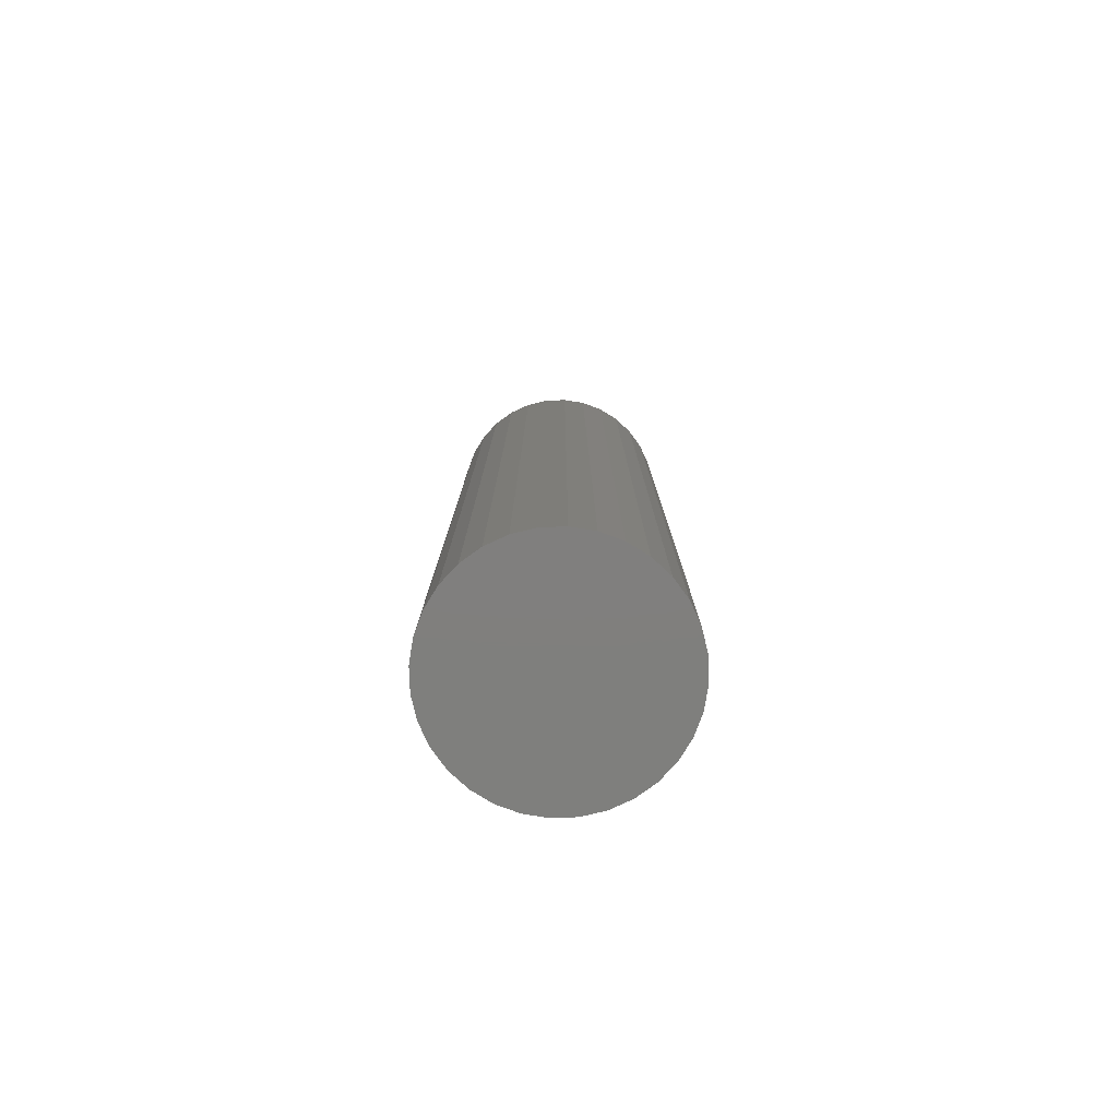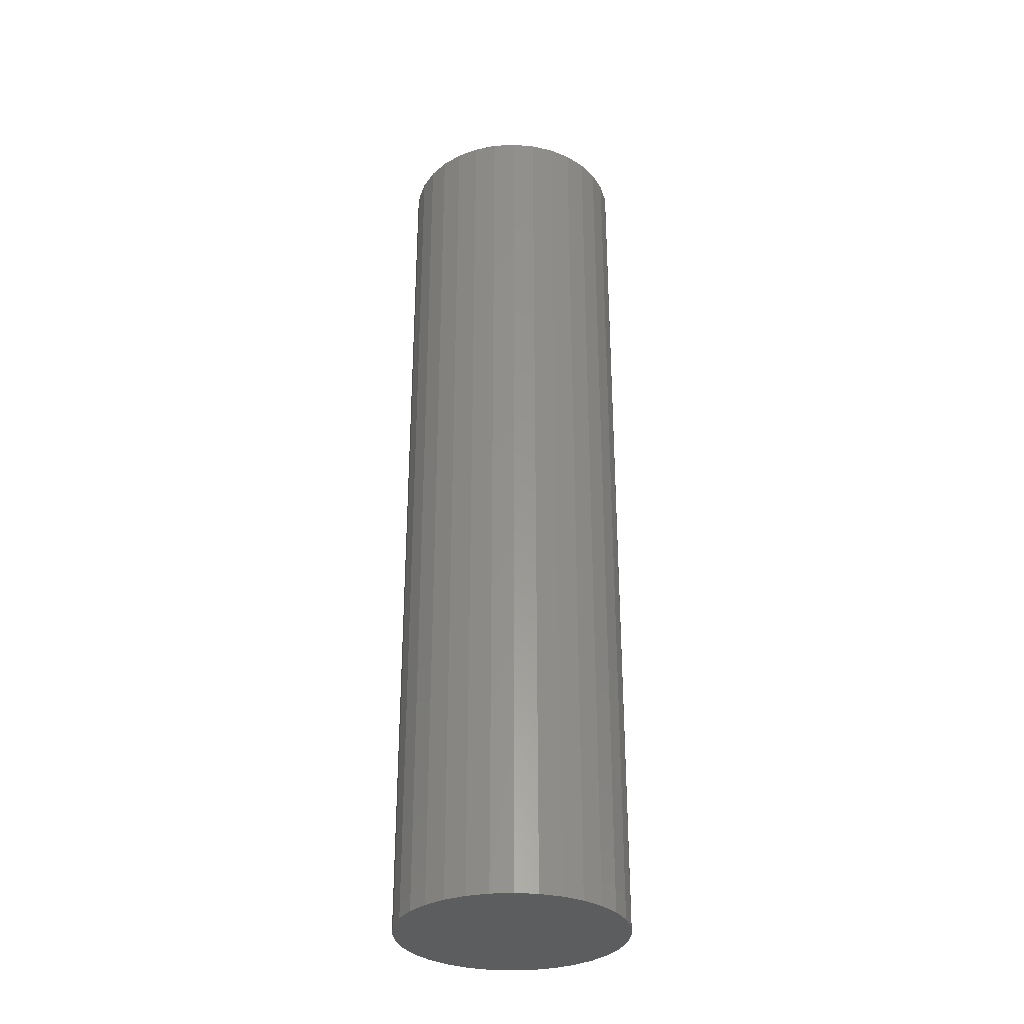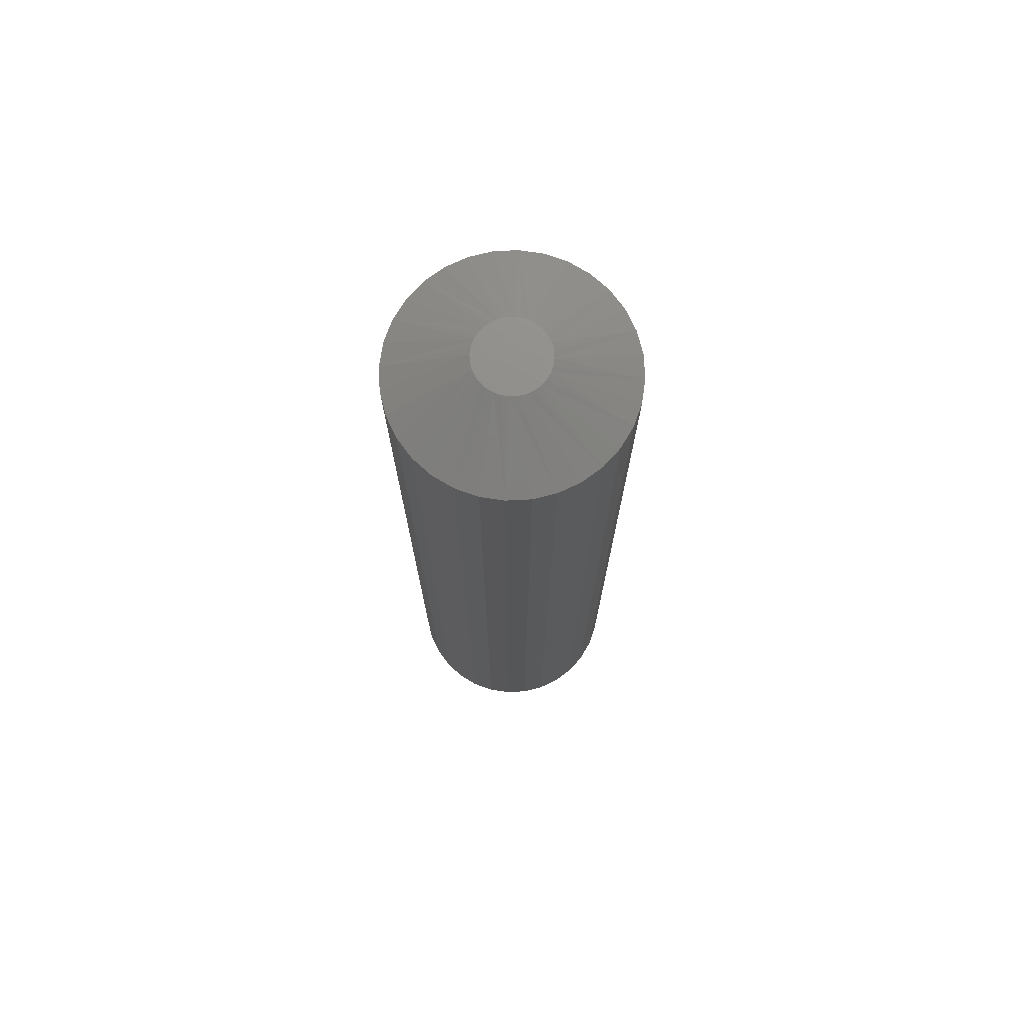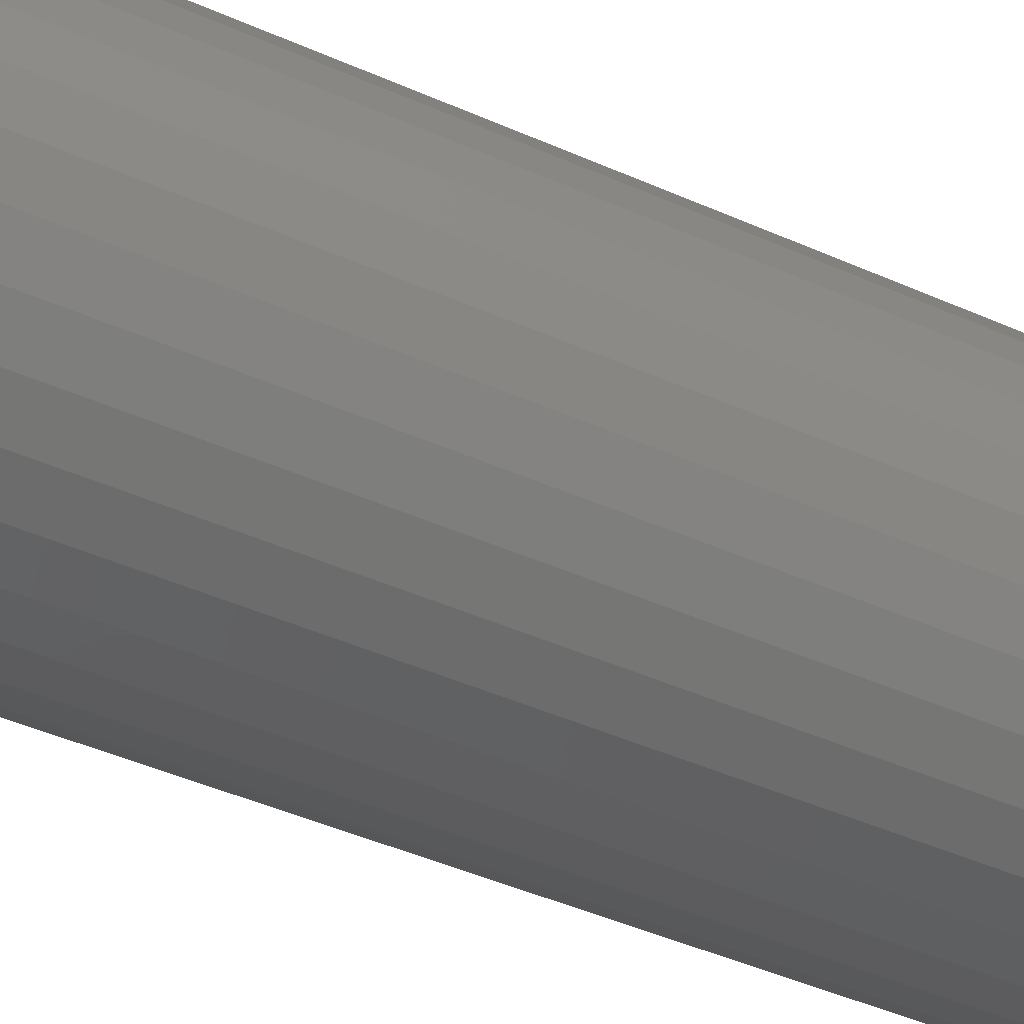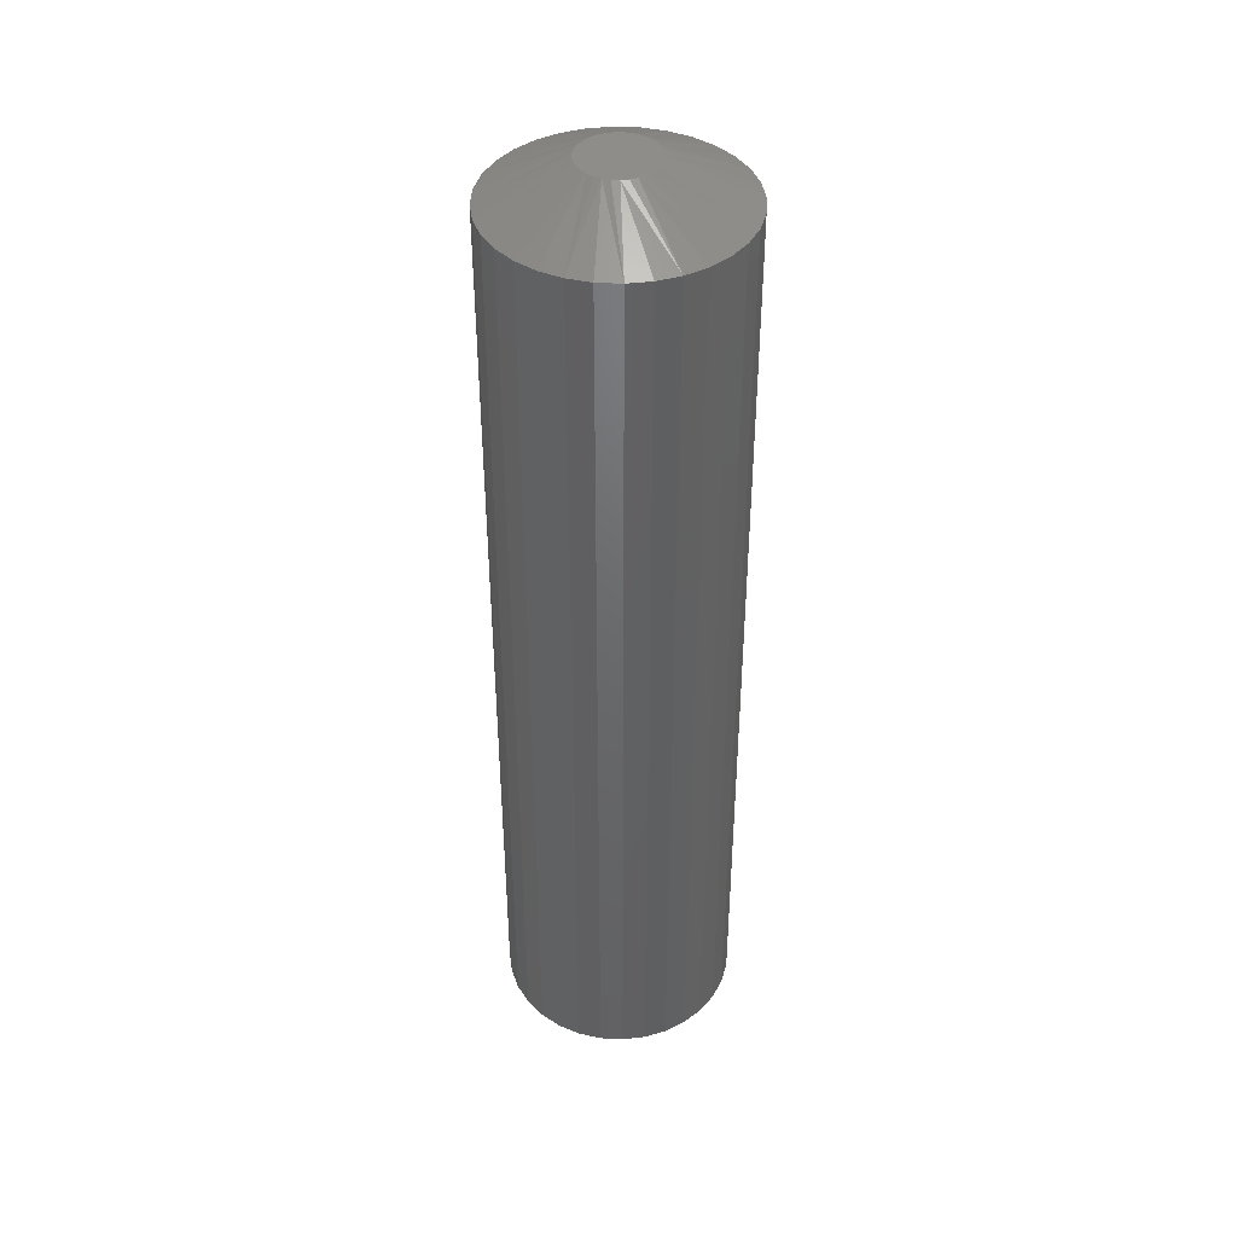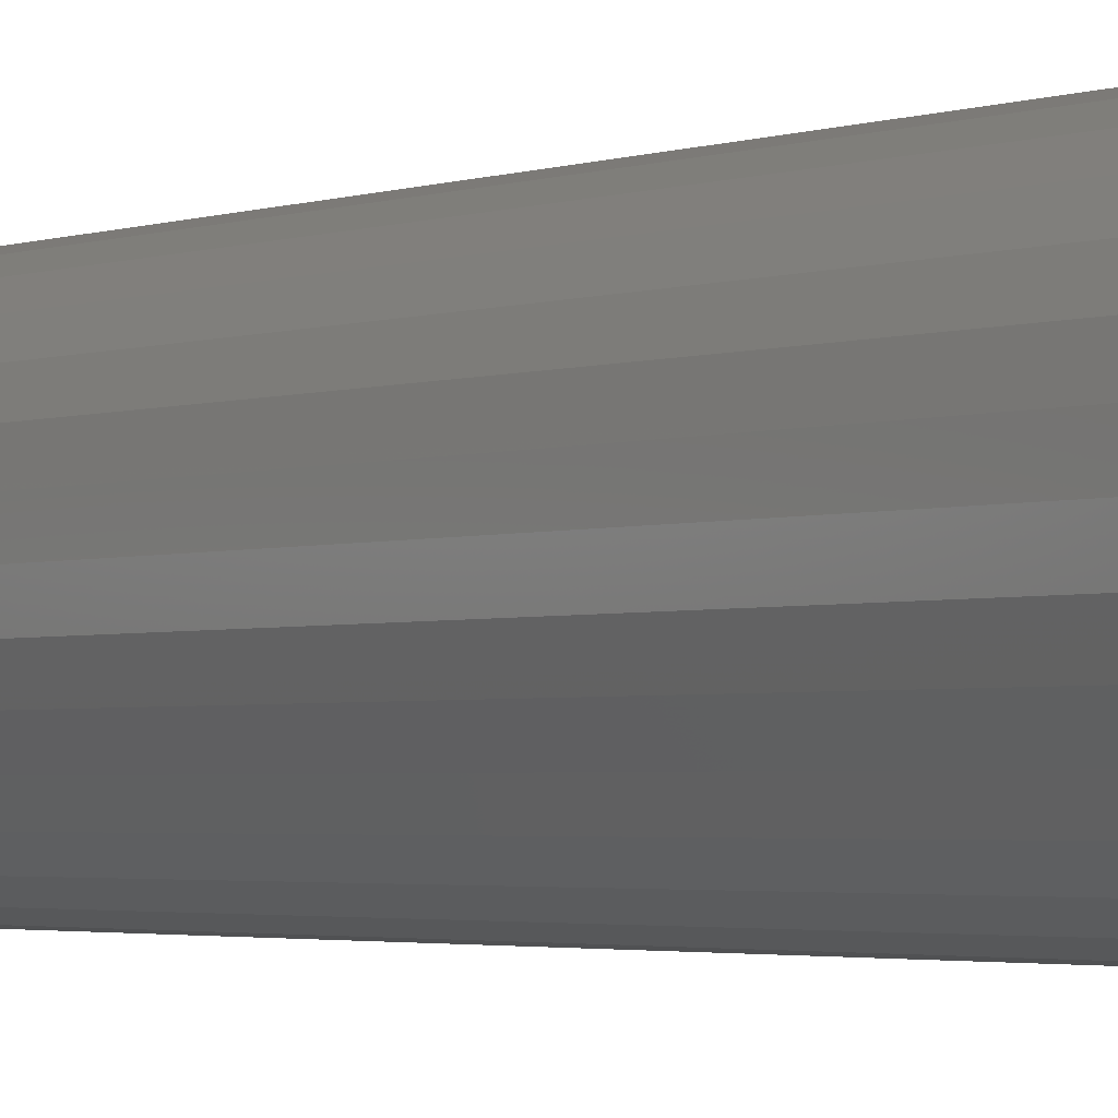
<metadata>
{"format":"stl","ext":"stl","renderer":"f3d","projection":"perspective","resolution":1024,"background":"white","views":[{"elev":-79.3,"azim":120.3,"up":"+Z"},{"elev":-31.7,"azim":179.0,"up":"+Z"},{"elev":74.0,"azim":115.3,"up":"+Z"},{"elev":-34.7,"azim":-122.6,"up":"+Y"},{"elev":42.2,"azim":42.9,"up":"+Z"},{"elev":-2.1,"azim":-34.2,"up":"+Y"}]}
</metadata>
<code>
# stl→obj: 96 verts, 188 faces
v -0.002961 0.02829 0.75
v -0.00848 0.02775 0.75
v -0.01379 0.02614 0.75
v 0.002558 0.02775 0.75
v 0.007865 0.02614 0.75
v -0.01868 0.02352 0.75
v 0.01276 0.02352 0.75
v -0.02296 0.02 0.75
v 0.01704 0.02 0.75
v -0.02648 0.01572 0.75
v 0.02056 0.01572 0.75
v -0.0291 0.01083 0.75
v 0.02318 0.01083 0.75
v -0.03071 0.005519 0.75
v 0.02479 0.005519 0.75
v 0.02479 -0.005519 0.75
v -0.0291 -0.01083 0.75
v 0.02318 -0.01083 0.75
v -0.02648 -0.01572 0.75
v 0.02056 -0.01572 0.75
v -0.02296 -0.02 0.75
v 0.01704 -0.02 0.75
v -0.01868 -0.02352 0.75
v 0.01276 -0.02352 0.75
v -0.01379 -0.02614 0.75
v 0.007865 -0.02614 0.75
v -0.00848 -0.02775 0.75
v -0.002961 -0.02829 0.75
v 0.002558 -0.02775 0.75
v 0.02533 1.256e-17 0.75
v -0.03125 -1.448e-09 0.75
v -0.03071 -0.005519 0.75
v 0.08783 0 0
v 0.08783 -2.224e-17 0.7188
v 0.08608 -0.01771 0
v 0.08608 -0.01771 0.7188
v 0.08092 -0.03474 0
v 0.08092 -0.03474 0.7188
v 0.07253 -0.05044 0
v 0.07253 -0.05044 0.7188
v 0.06124 -0.0642 0
v 0.06124 -0.0642 0.7188
v 0.04748 -0.07549 0
v 0.04748 -0.07549 0.7188
v 0.03178 -0.08388 0
v 0.03178 -0.08388 0.7188
v 0.01475 -0.08904 0
v 0.01475 -0.08904 0.7188
v -0.002961 -0.09079 0
v -0.002961 -0.09079 0.7188
v -0.02067 -0.08904 0
v -0.02067 -0.08904 0.7188
v -0.0377 -0.08388 0
v -0.0377 -0.08388 0.7188
v -0.0534 -0.07549 0
v -0.0534 -0.07549 0.7188
v -0.06716 -0.0642 0
v -0.06716 -0.0642 0.7188
v -0.07845 -0.05044 0
v -0.07845 -0.05044 0.7188
v -0.08684 -0.03474 0
v -0.08684 -0.03474 0.7188
v -0.09201 -0.01771 0
v -0.09201 -0.01771 0.7188
v -0.09375 1.112e-17 0
v -0.09375 1.112e-17 0.7188
v -0.09201 0.01771 0
v -0.09201 0.01771 0.7188
v -0.08684 0.03474 0
v -0.08684 0.03474 0.7188
v -0.07845 0.05044 0
v -0.07845 0.05044 0.7188
v -0.06716 0.0642 0
v -0.06716 0.0642 0.7188
v -0.0534 0.07549 0
v -0.0534 0.07549 0.7188
v -0.0377 0.08388 0
v -0.0377 0.08388 0.7188
v -0.02067 0.08904 0
v -0.02067 0.08904 0.7188
v -0.002961 0.09079 0
v -0.002961 0.09079 0.7188
v 0.01475 0.08904 0
v 0.01475 0.08904 0.7188
v 0.03178 0.08388 0
v 0.03178 0.08388 0.7188
v 0.04748 0.07549 0
v 0.04748 0.07549 0.7188
v 0.06124 0.0642 0
v 0.06124 0.0642 0.7188
v 0.07253 0.05044 0
v 0.07253 0.05044 0.7188
v 0.08092 0.03474 0
v 0.08092 0.03474 0.7188
v 0.08608 0.01771 0
v 0.08608 0.01771 0.7188
f 1 2 3
f 4 1 3
f 4 3 5
f 5 3 6
f 5 6 7
f 7 6 8
f 7 8 9
f 9 8 10
f 9 10 11
f 11 10 12
f 11 12 13
f 13 12 14
f 13 14 15
f 16 17 18
f 18 17 19
f 18 19 20
f 20 19 21
f 20 21 22
f 22 21 23
f 22 23 24
f 24 23 25
f 24 25 26
f 26 25 27
f 26 27 28
f 26 28 29
f 15 14 30
f 30 14 31
f 30 31 16
f 16 31 32
f 16 32 17
f 33 34 35
f 35 34 36
f 35 36 37
f 37 36 38
f 37 38 39
f 39 38 40
f 39 40 41
f 41 40 42
f 41 42 43
f 43 42 44
f 43 44 45
f 45 44 46
f 45 46 47
f 47 46 48
f 47 48 49
f 49 48 50
f 49 50 51
f 51 50 52
f 51 52 53
f 53 52 54
f 53 54 55
f 55 54 56
f 55 56 57
f 57 56 58
f 57 58 59
f 59 58 60
f 59 60 61
f 61 60 62
f 61 62 63
f 63 62 64
f 63 64 65
f 65 64 66
f 65 66 67
f 67 66 68
f 67 68 69
f 69 68 70
f 69 70 71
f 71 70 72
f 71 72 73
f 73 72 74
f 73 74 75
f 75 74 76
f 75 76 77
f 77 76 78
f 77 78 79
f 79 78 80
f 79 80 81
f 81 80 82
f 81 82 83
f 83 82 84
f 83 84 85
f 85 84 86
f 85 86 87
f 87 86 88
f 87 88 89
f 89 88 90
f 89 90 91
f 91 90 92
f 91 92 93
f 93 92 94
f 93 94 95
f 95 94 96
f 95 96 33
f 33 96 34
f 12 70 68
f 13 15 94
f 13 94 92
f 13 92 90
f 11 13 90
f 9 11 90
f 9 90 88
f 9 88 86
f 7 9 86
f 5 7 86
f 5 86 84
f 5 84 82
f 4 5 82
f 1 4 82
f 1 82 80
f 1 80 78
f 2 1 78
f 3 2 78
f 3 78 76
f 3 76 74
f 6 3 74
f 8 6 74
f 8 74 72
f 8 72 70
f 10 8 70
f 12 10 70
f 30 34 96
f 30 96 94
f 30 94 15
f 66 31 14
f 66 14 12
f 66 12 68
f 18 38 36
f 17 32 62
f 17 62 60
f 17 60 58
f 19 17 58
f 21 19 58
f 21 58 56
f 21 56 54
f 23 21 54
f 25 23 54
f 25 54 52
f 25 52 50
f 27 25 50
f 28 27 50
f 28 50 48
f 28 48 46
f 29 28 46
f 26 29 46
f 26 46 44
f 26 44 42
f 24 26 42
f 22 24 42
f 22 42 40
f 22 40 38
f 20 22 38
f 18 20 38
f 31 66 64
f 31 64 62
f 31 62 32
f 34 30 16
f 34 16 18
f 34 18 36
f 81 83 79
f 77 79 83
f 85 77 83
f 75 77 85
f 87 75 85
f 73 75 87
f 89 73 87
f 43 55 41
f 53 55 43
f 45 53 43
f 51 53 45
f 47 51 45
f 49 51 47
f 55 57 41
f 41 57 59
f 41 59 39
f 39 59 61
f 39 61 37
f 37 61 63
f 37 63 35
f 35 63 65
f 35 65 33
f 33 65 67
f 33 67 95
f 95 67 69
f 95 69 93
f 93 69 71
f 93 71 91
f 91 71 73
f 91 73 89

</code>
